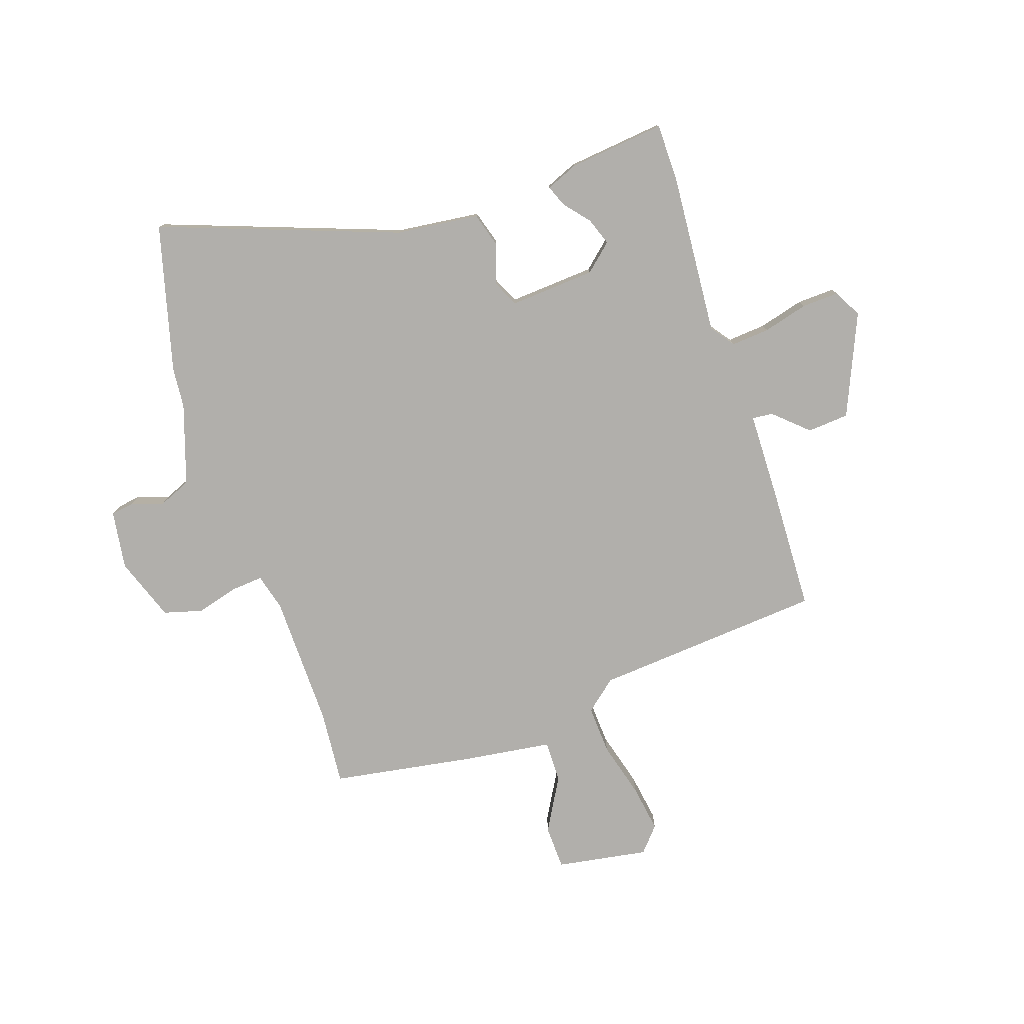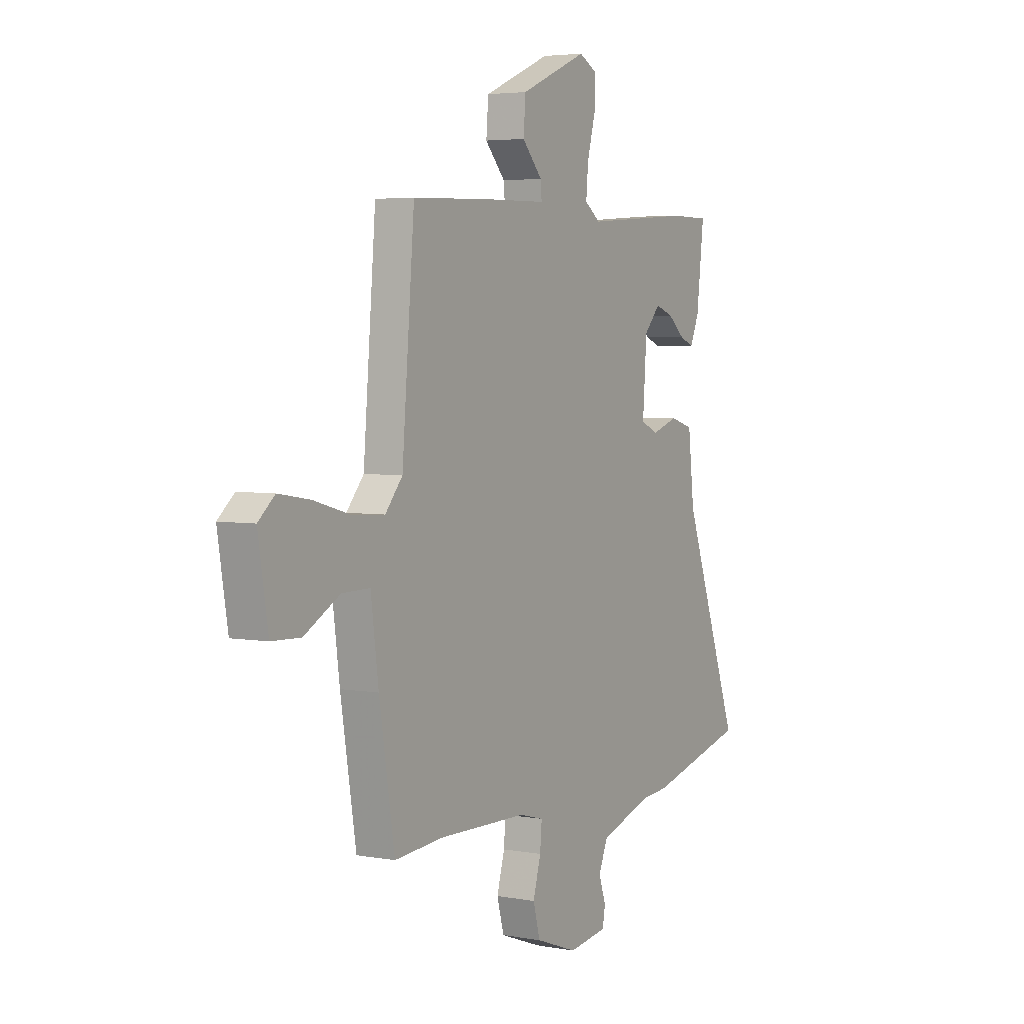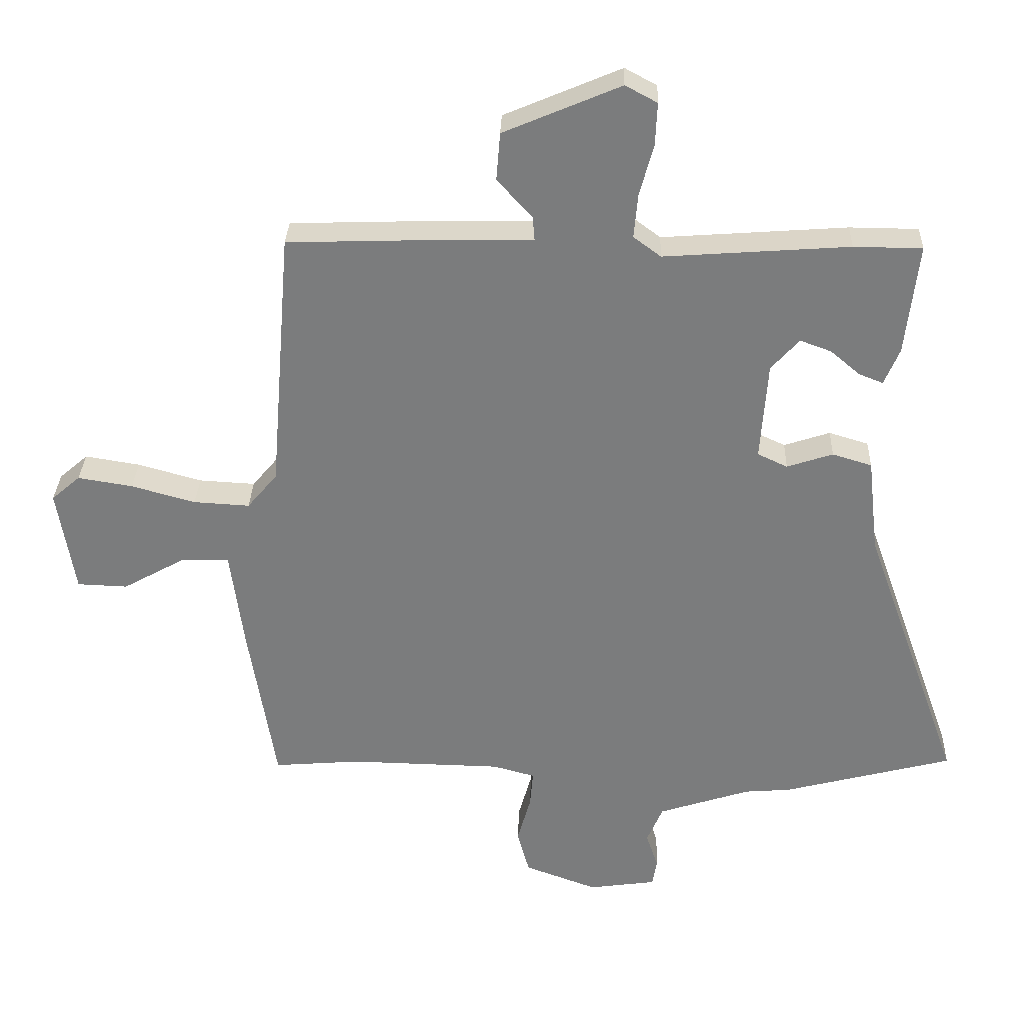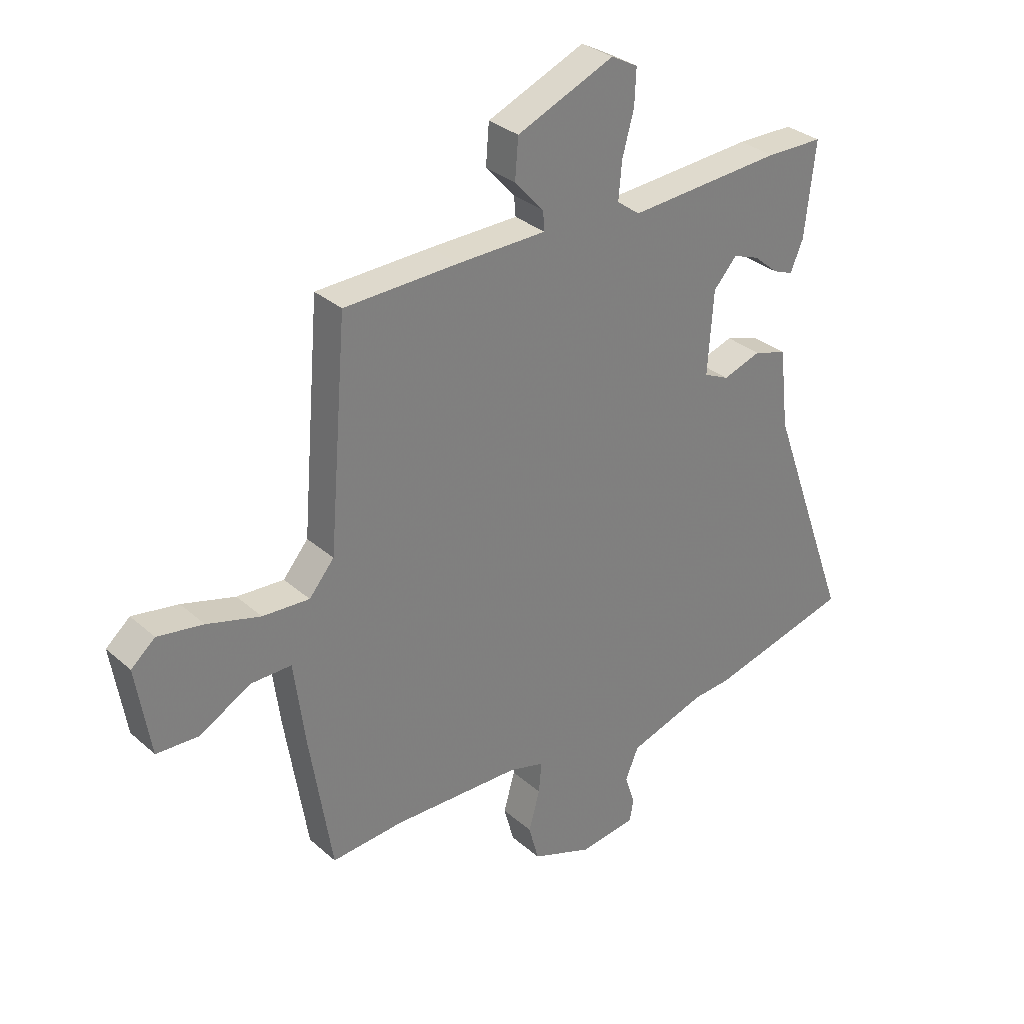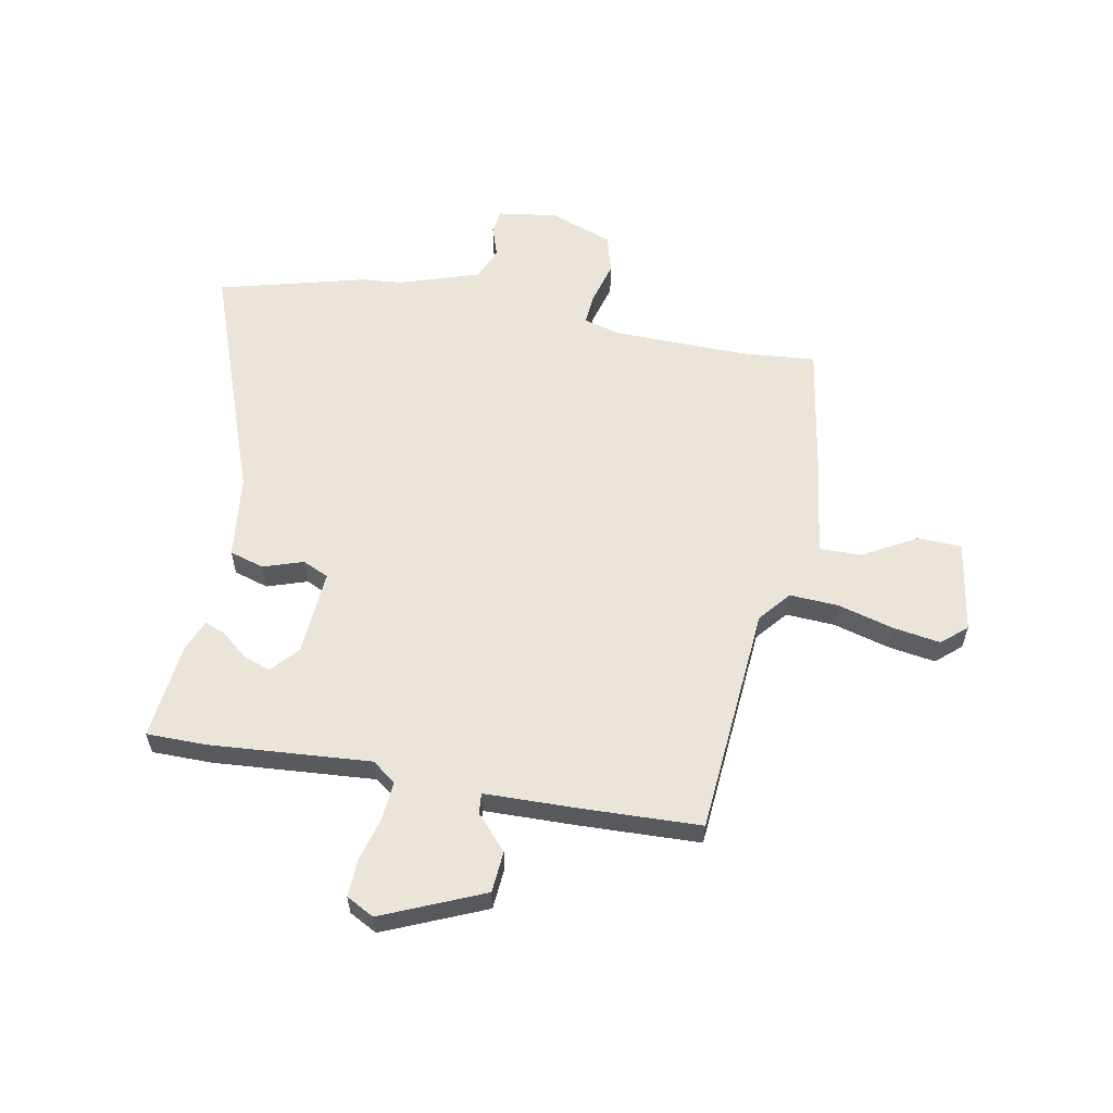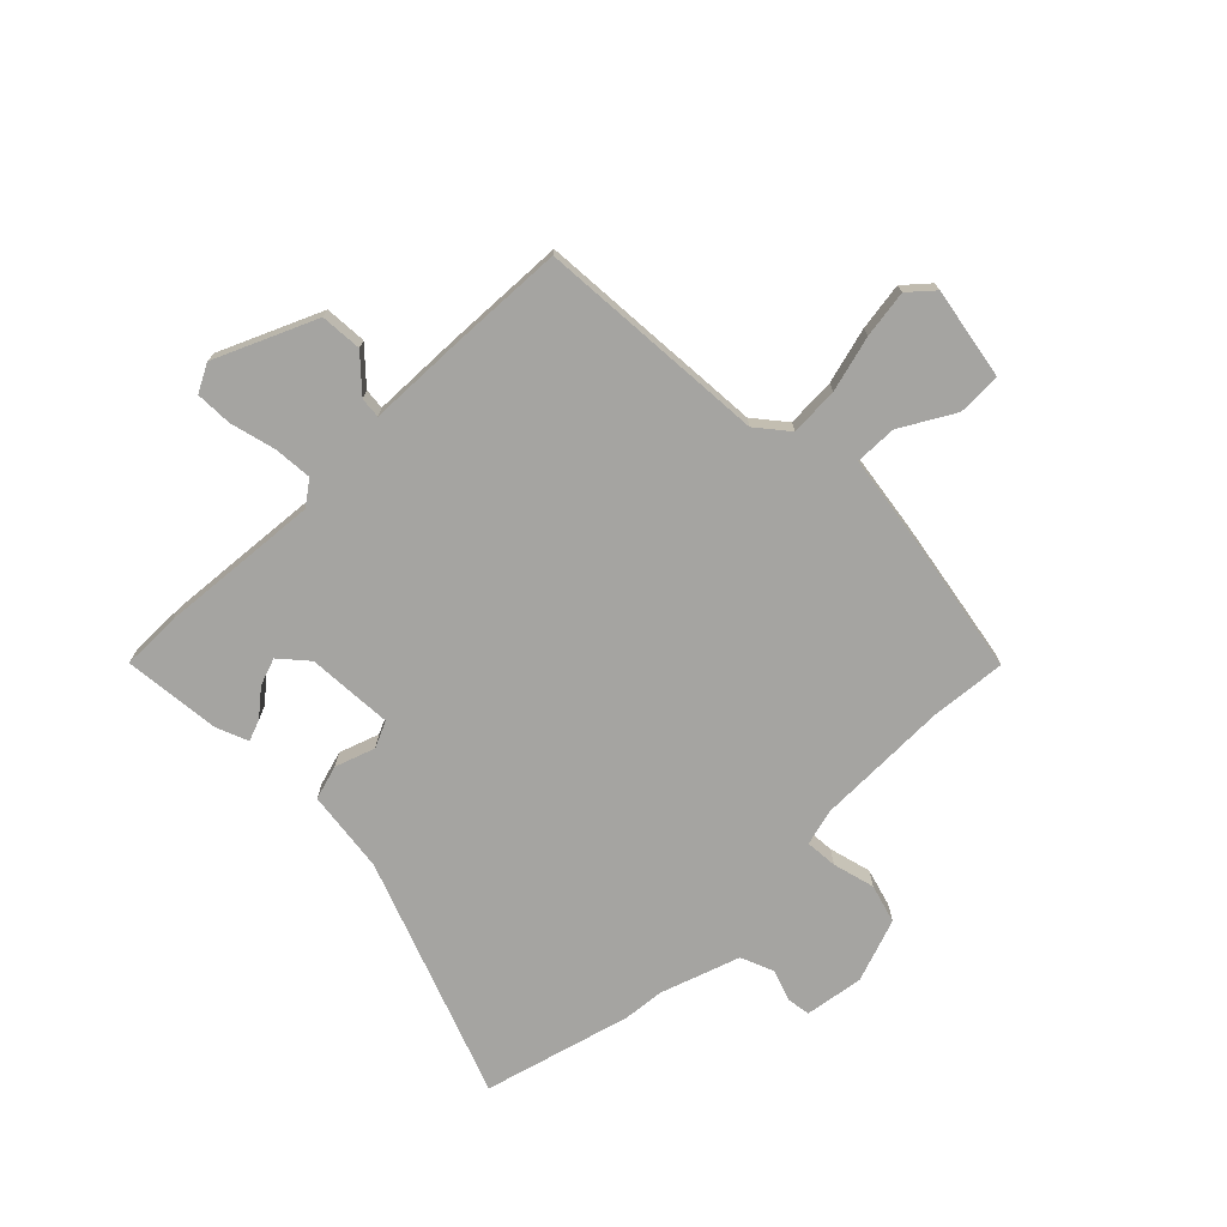
<metadata>
{"format":"obj","ext":"obj","renderer":"f3d","projection":"perspective","resolution":1024,"background":"white","views":[{"elev":-78.3,"azim":-71.6,"up":"+Y"},{"elev":4.2,"azim":120.7,"up":"+Z"},{"elev":31.1,"azim":-178.1,"up":"+Z"},{"elev":31.3,"azim":140.9,"up":"+Z"},{"elev":58.8,"azim":10.5,"up":"+Y"},{"elev":-73.3,"azim":44.0,"up":"+Y"}]}
</metadata>
<code>
v 0.446 0.07 0.495
v 0.48 0.07 0.08
v 0.527 0.07 0.024
v 0.615 0.07 0.029
v 0.715 0.07 0.057
v 0.801 0.07 0.071
v 0.846 0.07 0.032
v 0.819 0.07 -0.134
v 0.74 0.07 -0.137
v 0.643 0.07 -0.083
v 0.567 0.07 -0.082
v 0.546 0.07 -0.24
v 0.504 0.07 -0.5
v 0.369 0.07 -0.489
v 0.128 0.07 -0.494
v 0.062 0.07 -0.512
v 0.067 0.07 -0.57
v 0.088 0.07 -0.645
v 0.069 0.07 -0.715
v -0.045 0.07 -0.757
v -0.151 0.07 -0.742
v -0.158 0.07 -0.7
v -0.139 0.07 -0.643
v -0.164 0.07 -0.584
v -0.308 0.07 -0.537
v -0.381 0.07 -0.531
v -0.647 0.07 -0.462
v -0.492 0.07 -0.031
v -0.475 0.07 0.119
v -0.413 0.07 0.138
v -0.341 0.07 0.114
v -0.294 0.07 0.136
v -0.305 0.07 0.291
v -0.349 0.07 0.34
v -0.398 0.07 0.322
v -0.444 0.07 0.283
v -0.482 0.07 0.268
v -0.506 0.07 0.325
v -0.526 0.07 0.5
v -0.419 0.07 0.501
v -0.129 0.07 0.48
v -0.086 0.07 0.512
v -0.092 0.07 0.581
v -0.114 0.07 0.662
v -0.117 0.07 0.729
v -0.067 0.07 0.756
v 0.116 0.07 0.678
v 0.122 0.07 0.603
v 0.067 0.07 0.542
v 0.064 0.07 0.505
v 0.231 0.07 0.502
v 0.446 0 0.495
v 0.48 0 0.08
v 0.527 0 0.024
v 0.615 0 0.029
v 0.715 0 0.057
v 0.801 0 0.071
v 0.846 0 0.032
v 0.819 0 -0.134
v 0.74 0 -0.137
v 0.643 0 -0.083
v 0.567 0 -0.082
v 0.546 0 -0.24
v 0.504 0 -0.5
v 0.369 0 -0.489
v 0.128 0 -0.494
v 0.062 0 -0.512
v 0.067 0 -0.57
v 0.088 0 -0.645
v 0.069 0 -0.715
v -0.045 0 -0.757
v -0.151 0 -0.742
v -0.158 0 -0.7
v -0.139 0 -0.643
v -0.164 0 -0.584
v -0.308 0 -0.537
v -0.381 0 -0.531
v -0.647 0 -0.462
v -0.492 0 -0.031
v -0.475 0 0.119
v -0.413 0 0.138
v -0.341 0 0.114
v -0.294 0 0.136
v -0.305 0 0.291
v -0.349 0 0.34
v -0.398 0 0.322
v -0.444 0 0.283
v -0.482 0 0.268
v -0.506 0 0.325
v -0.526 0 0.5
v -0.419 0 0.501
v -0.129 0 0.48
v -0.086 0 0.512
v -0.092 0 0.581
v -0.114 0 0.662
v -0.117 0 0.729
v -0.067 0 0.756
v 0.116 0 0.678
v 0.122 0 0.603
v 0.067 0 0.542
v 0.064 0 0.505
v 0.231 0 0.502
f 50 51 1 2
f 47 48 49
f 46 47 49
f 45 46 49
f 44 45 49
f 43 44 49
f 42 43 49 50
f 50 2 3
f 42 50 3
f 41 42 3
f 38 39 40
f 37 38 40
f 36 37 40
f 35 36 40
f 34 35 40 41
f 33 34 41 3
f 28 29 30 31
f 28 31 32
f 27 28 32
f 26 27 32
f 25 26 32
f 24 25 32
f 32 33 3
f 24 32 3
f 23 24 3
f 21 22 23
f 20 21 23
f 19 20 23
f 18 19 23
f 17 18 23
f 11 12 13 14
f 11 14 15
f 8 9 10
f 7 8 10
f 6 7 10
f 5 6 10
f 4 5 10
f 4 10 11
f 11 15 16
f 4 11 16
f 3 4 16
f 16 17 23
f 3 16 23
f 53 52 102 101
f 100 99 98
f 100 98 97
f 100 97 96
f 100 96 95
f 100 95 94
f 101 100 94 93
f 54 53 101
f 54 101 93
f 54 93 92
f 91 90 89
f 91 89 88
f 91 88 87
f 91 87 86
f 92 91 86 85
f 54 92 85 84
f 82 81 80 79
f 83 82 79
f 83 79 78
f 83 78 77
f 83 77 76
f 83 76 75
f 54 84 83
f 54 83 75
f 54 75 74
f 74 73 72
f 74 72 71
f 74 71 70
f 74 70 69
f 74 69 68
f 65 64 63 62
f 66 65 62
f 61 60 59
f 61 59 58
f 61 58 57
f 61 57 56
f 61 56 55
f 62 61 55
f 67 66 62
f 67 62 55
f 67 55 54
f 74 68 67
f 74 67 54
f 1 52 53 2
f 2 53 54 3
f 3 54 55 4
f 4 55 56 5
f 5 56 57 6
f 6 57 58 7
f 7 58 59 8
f 8 59 60 9
f 9 60 61 10
f 10 61 62 11
f 11 62 63 12
f 12 63 64 13
f 13 64 65 14
f 14 65 66 15
f 15 66 67 16
f 16 67 68 17
f 17 68 69 18
f 18 69 70 19
f 19 70 71 20
f 20 71 72 21
f 21 72 73 22
f 22 73 74 23
f 23 74 75 24
f 24 75 76 25
f 25 76 77 26
f 26 77 78 27
f 27 78 79 28
f 28 79 80 29
f 29 80 81 30
f 30 81 82 31
f 31 82 83 32
f 32 83 84 33
f 33 84 85 34
f 34 85 86 35
f 35 86 87 36
f 36 87 88 37
f 37 88 89 38
f 38 89 90 39
f 39 90 91 40
f 40 91 92 41
f 41 92 93 42
f 42 93 94 43
f 43 94 95 44
f 44 95 96 45
f 45 96 97 46
f 46 97 98 47
f 47 98 99 48
f 48 99 100 49
f 49 100 101 50
f 50 101 102 51
f 51 102 52 1

</code>
